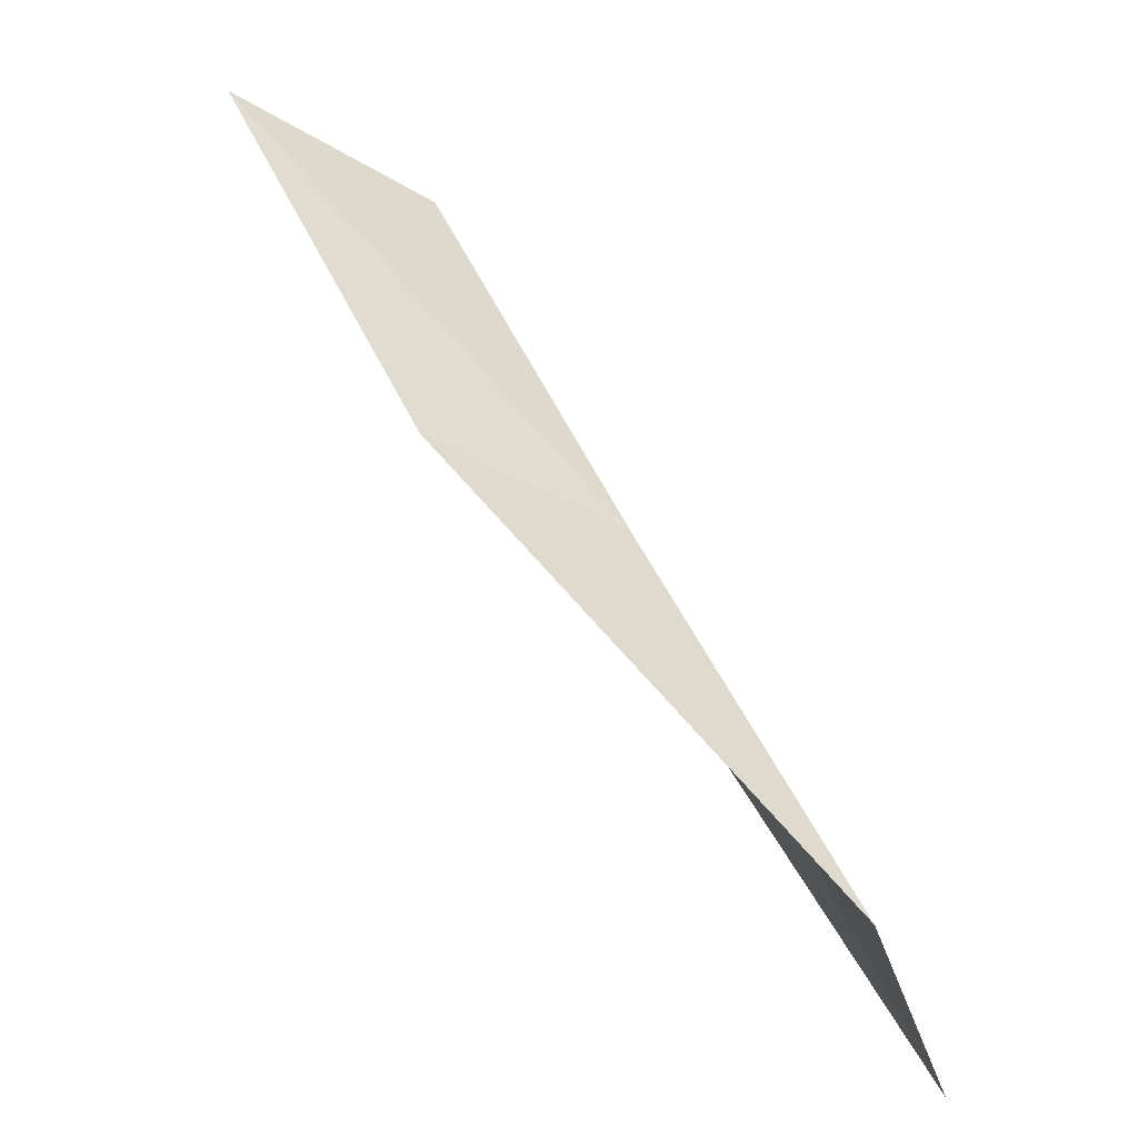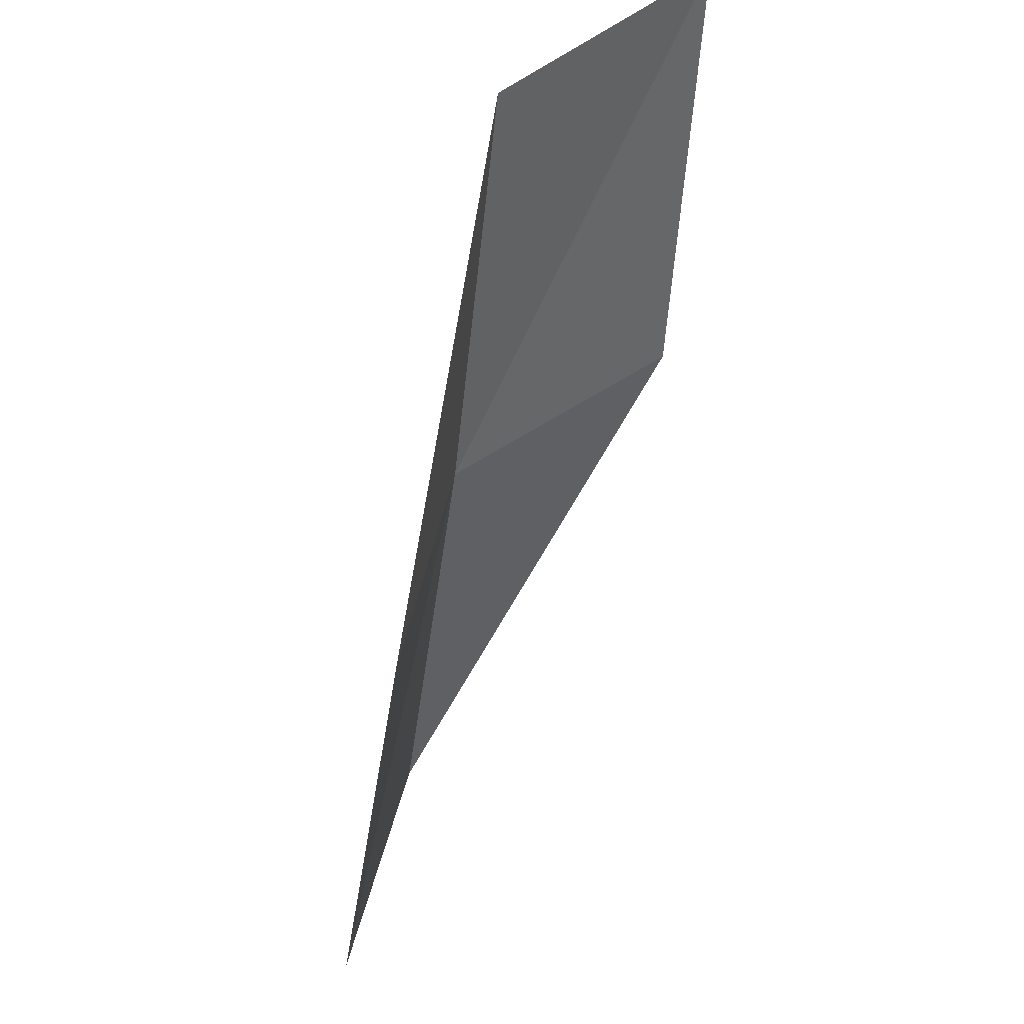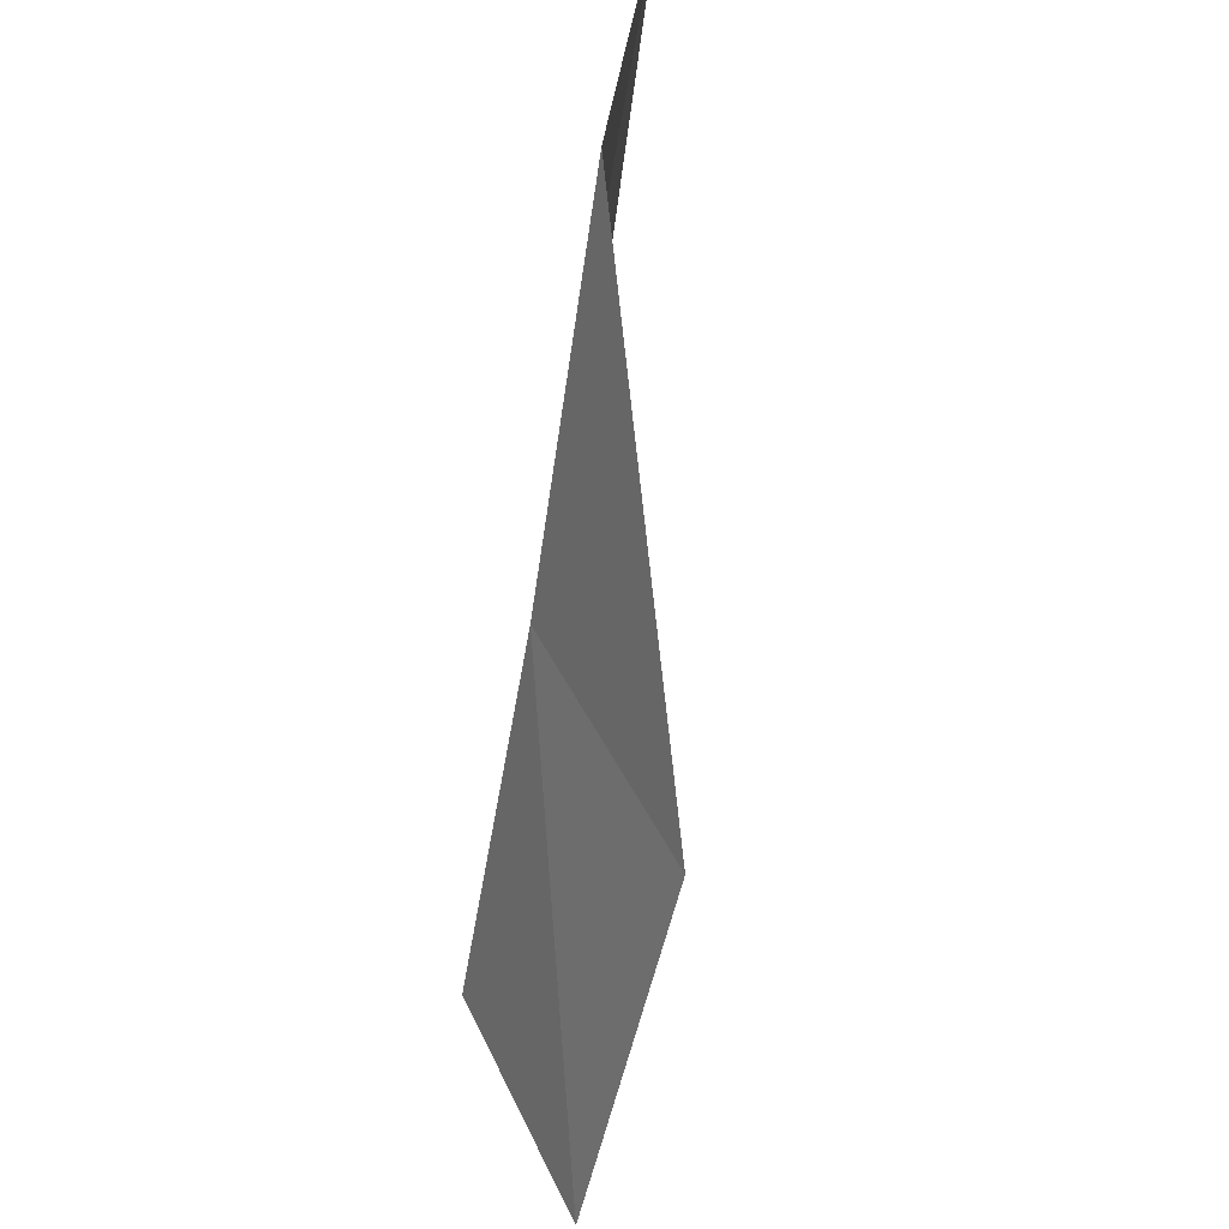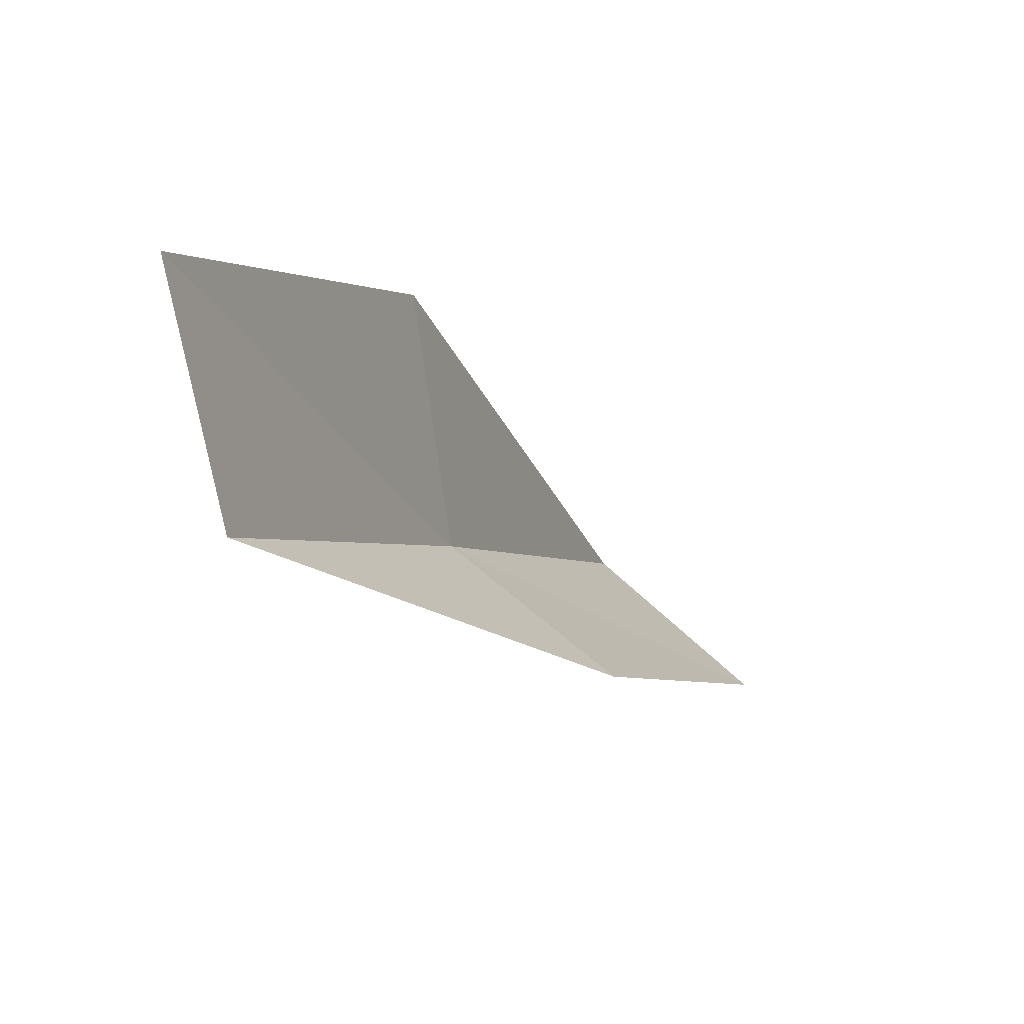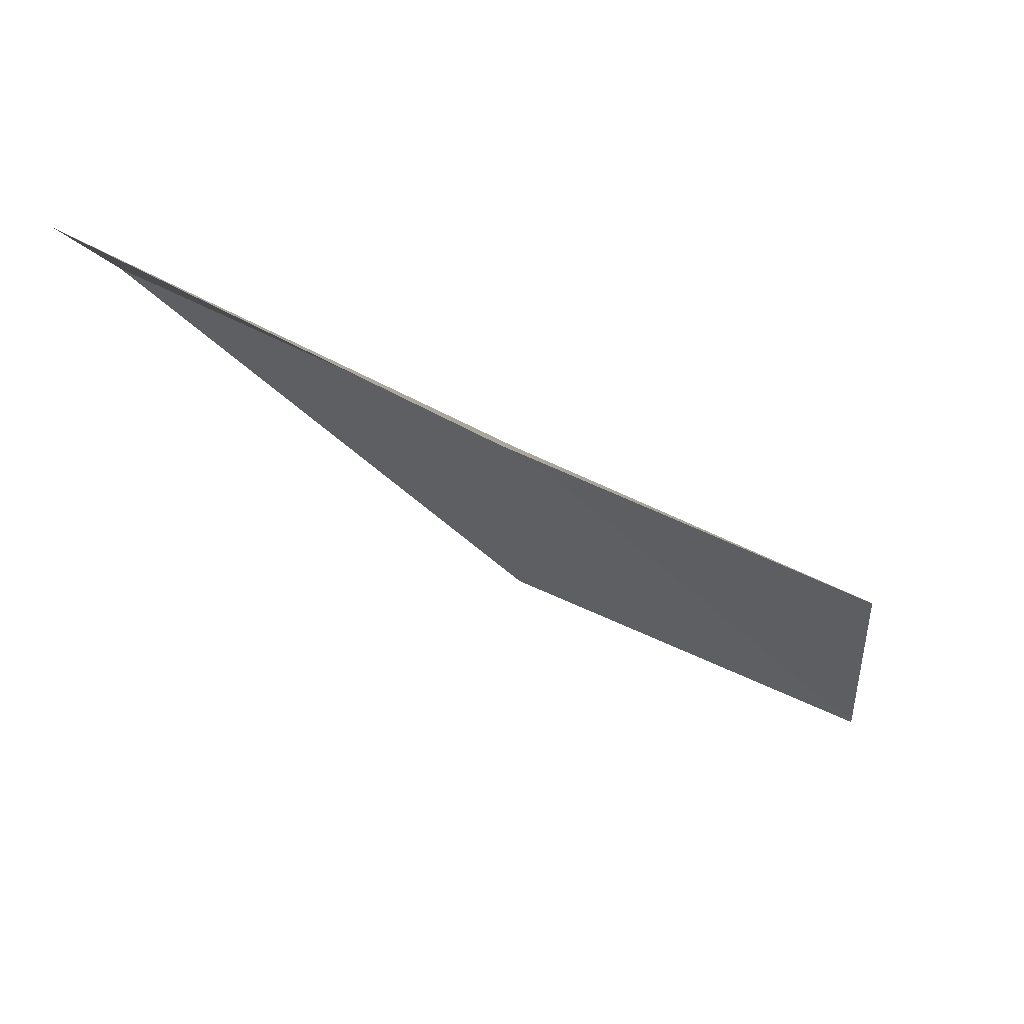
<metadata>
{"format":"obj","ext":"obj","renderer":"f3d","projection":"perspective","resolution":1024,"background":"white","views":[{"elev":-48.4,"azim":73.5,"up":"+Z"},{"elev":-22.6,"azim":177.1,"up":"+Y"},{"elev":62.9,"azim":-152.3,"up":"+Z"},{"elev":-76.0,"azim":-114.9,"up":"+Z"},{"elev":34.0,"azim":-85.8,"up":"+Y"}]}
</metadata>
<code>
v -28.66 -29.67 47.94
v -31.12 -28.08 47.94
v -28.21 -32.02 52.3
v -27.47 -34.51 52.3
v -28.03 -32.04 47.94
v -31.18 -25.74 43.59
v -28.96 -27.35 43.59
f 1 3 2
f 1 5 4
f 1 4 3
f 1 6 7
f 1 2 6
f 1 7 5

</code>
